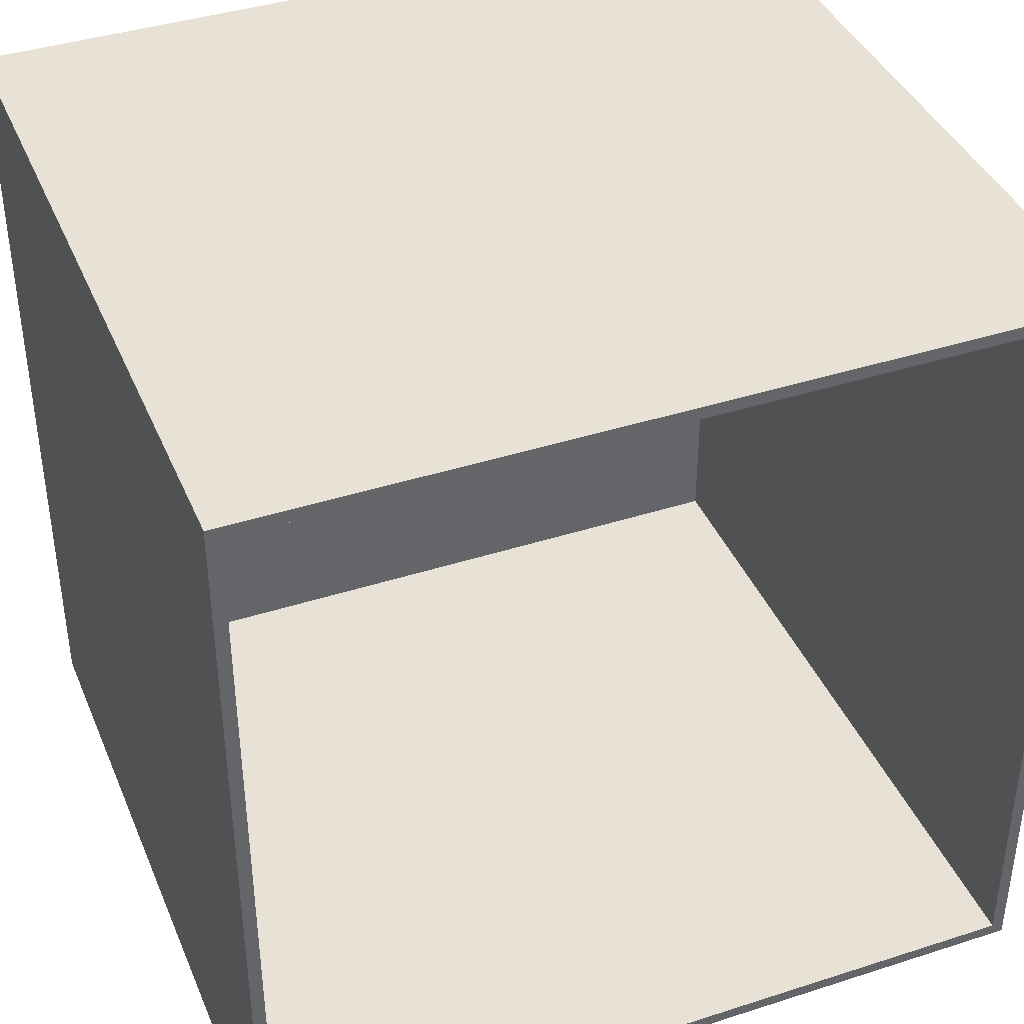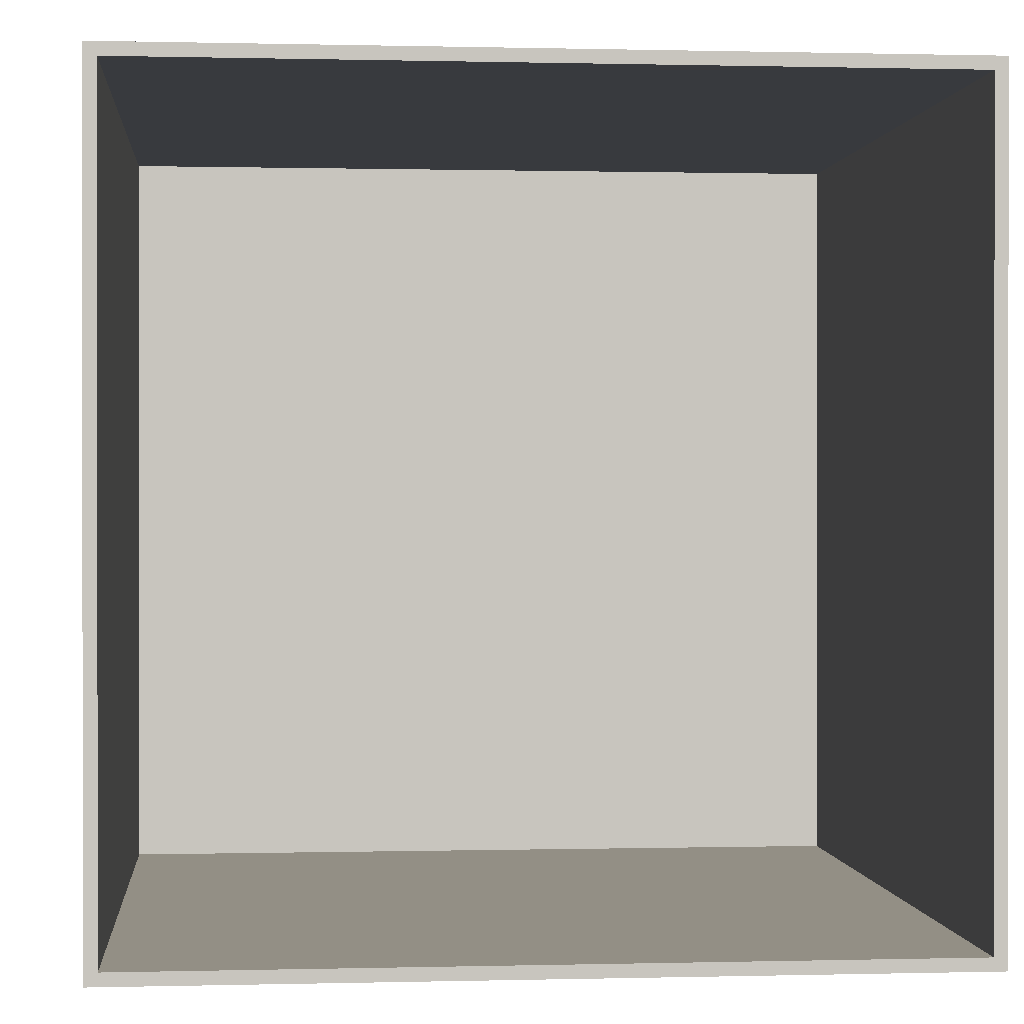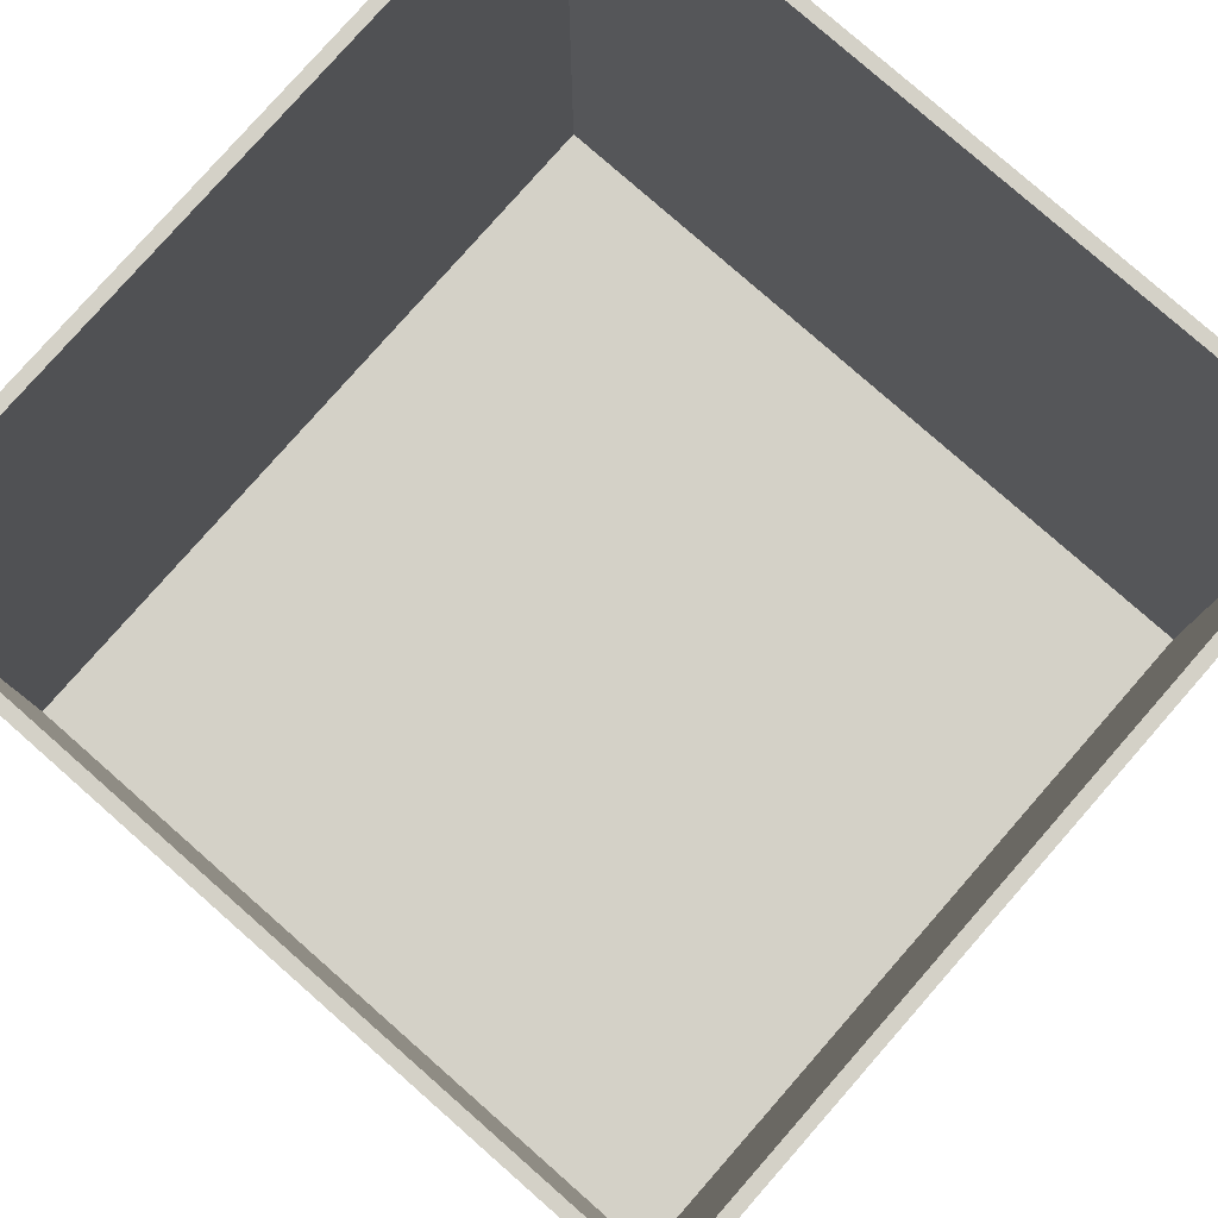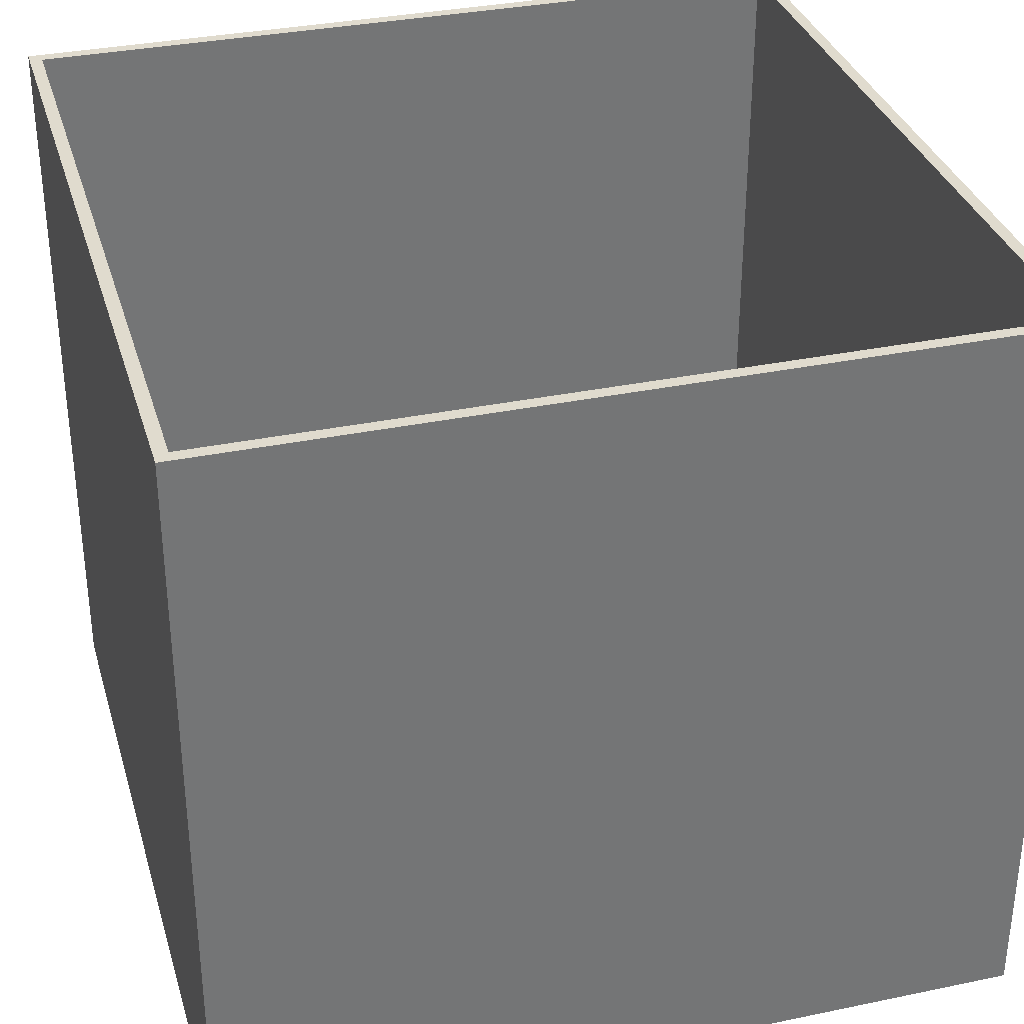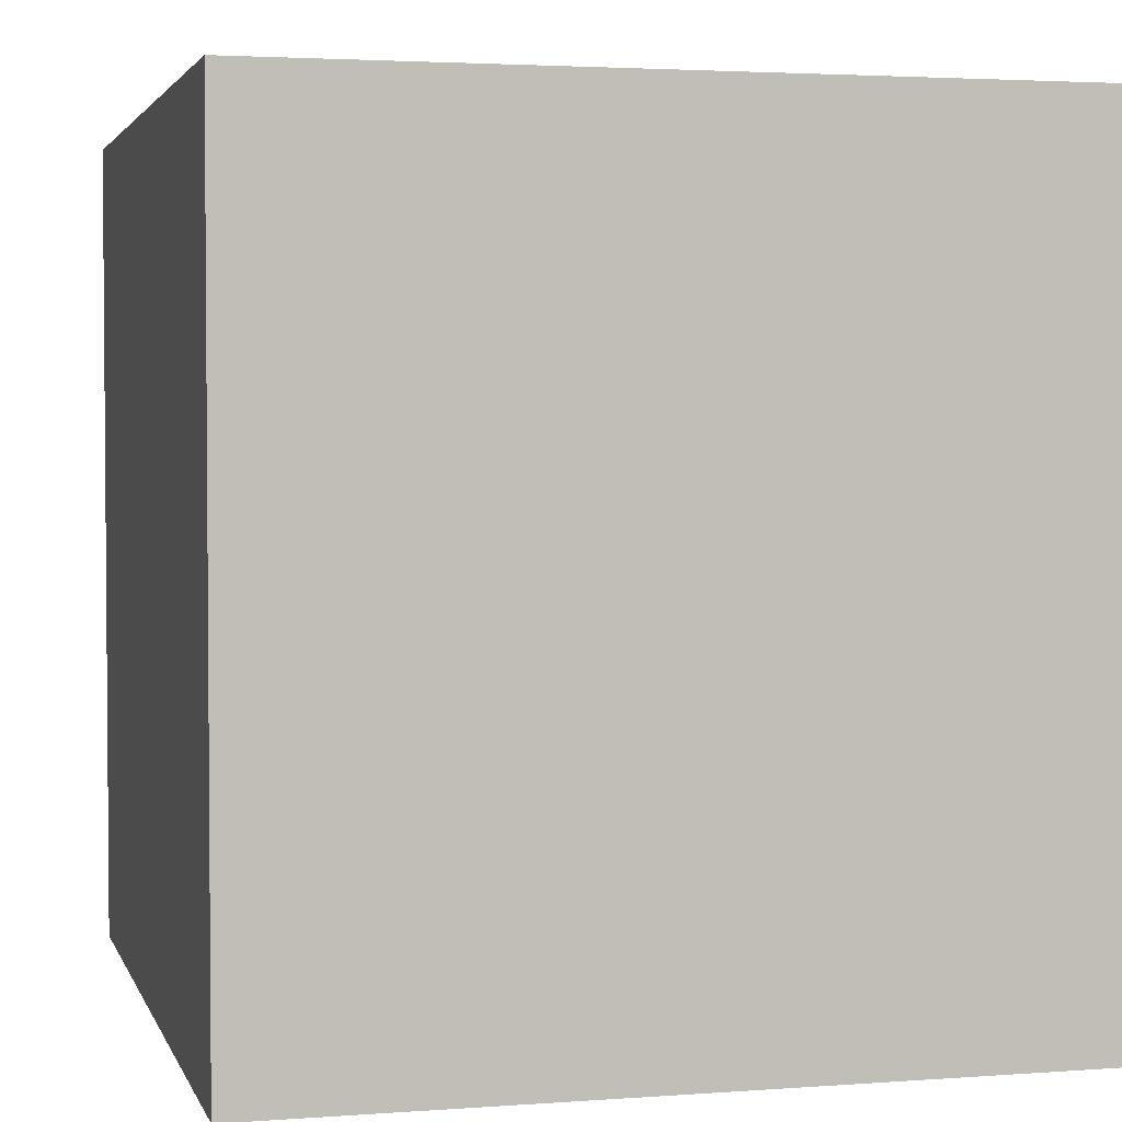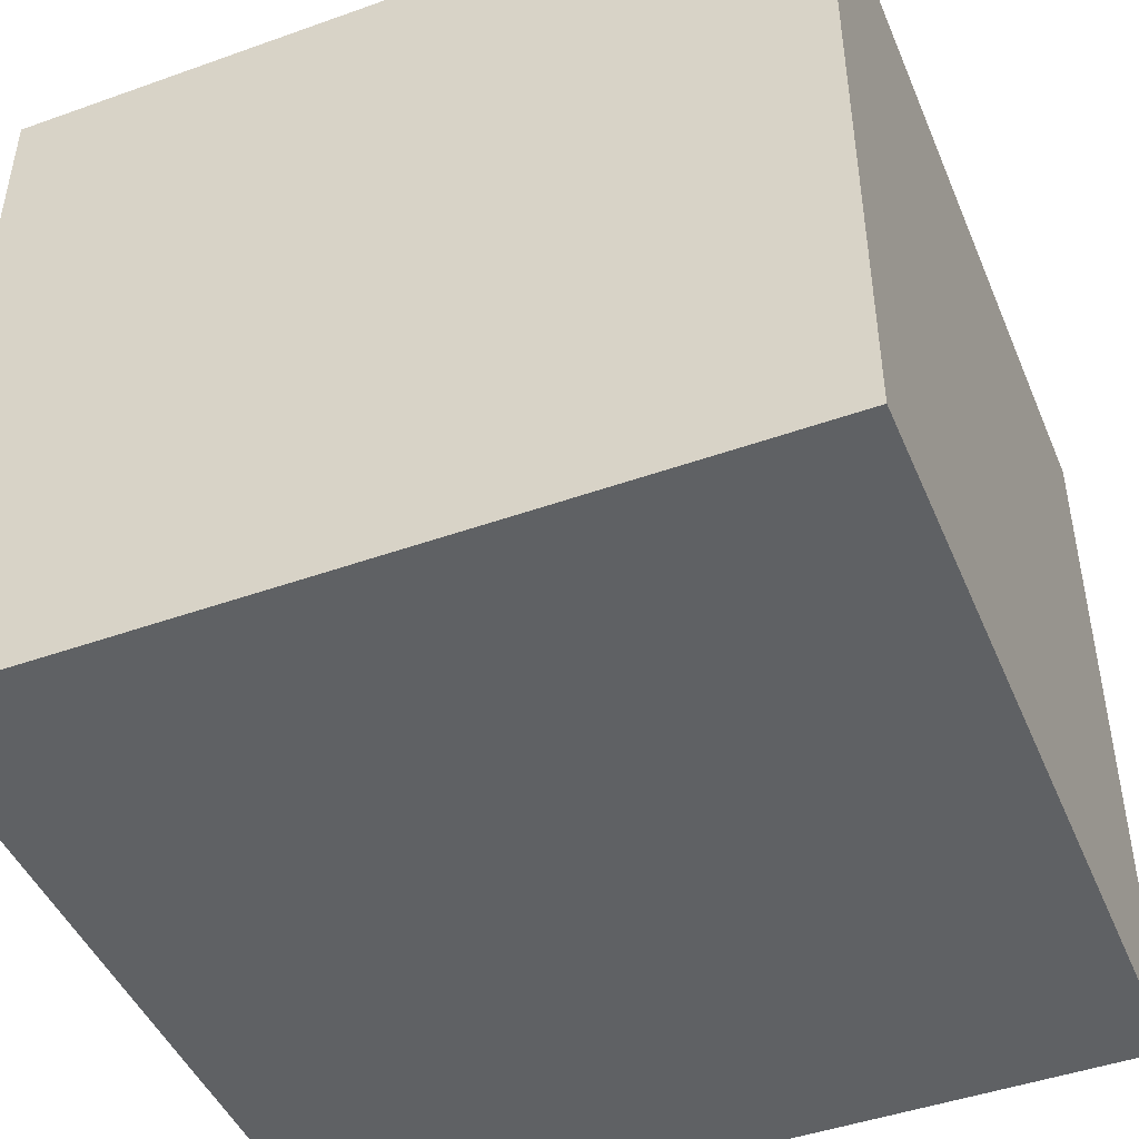
<metadata>
{"format":"obj","ext":"obj","renderer":"f3d","projection":"perspective","resolution":1024,"background":"white","views":[{"elev":40.2,"azim":158.4,"up":"+Z"},{"elev":0.3,"azim":174.6,"up":"+Z"},{"elev":79.8,"azim":41.3,"up":"+Y"},{"elev":33.7,"azim":164.2,"up":"+Y"},{"elev":3.0,"azim":75.6,"up":"+Z"},{"elev":-46.0,"azim":-157.8,"up":"+Y"}]}
</metadata>
<code>
o
v -3.2 0 3.2
v -3.2 0 -3.2
v -3.2 6 3.2
v -3.2 6 -3.2
v 3.1 0.1 3.1
v 3.1 0.1 -3.1
v 3.1 6 3.1
v 3.1 6 -3.1
v -3.1 0.1 3.1
v -3.1 0.1 -3.1
v -3.1 6 3.1
v -3.1 6 -3.1
v 3.2 0 3.2
v 3.2 0 -3.2
v 3.2 6 3.2
v 3.2 6 -3.2
v -3.2 0 3.2
v -3.2 6 3.2
v 3.2 0 3.2
v 3.2 6 3.2
v -3.1 0.1 -3.1
v -3.1 6 -3.1
v 3.1 0.1 -3.1
v 3.1 6 -3.1
v -3.1 0.1 3.1
v -3.1 6 3.1
v 3.1 0.1 3.1
v 3.1 6 3.1
v -3.2 0 -3.2
v -3.2 6 -3.2
v 3.2 0 -3.2
v 3.2 6 -3.2
v -3.2 0 3.2
v 3.2 0 3.2
v -3.2 0 -3.2
v 3.2 0 -3.2
v -3.1 0.1 3.1
v 3.1 0.1 3.1
v -3.1 0.1 -3.1
v 3.1 0.1 -3.1
v -3.2 6 3.2
v 3.2 6 3.2
v -3.1 6 3.1
v 3.1 6 3.1
v -3.1 6 -3.1
v 3.1 6 -3.1
v -3.2 6 -3.2
v 3.2 6 -3.2
f 3 2 1
f 4 2 3
f 7 6 5
f 8 6 7
f 9 10 11
f 11 10 12
f 13 14 15
f 15 14 16
f 19 18 17
f 20 18 19
f 23 22 21
f 24 22 23
f 25 26 27
f 27 26 28
f 29 30 31
f 31 30 32
f 35 34 33
f 36 34 35
f 37 38 39
f 39 38 40
f 41 42 43
f 43 42 44
f 41 43 45
f 44 42 46
f 41 45 47
f 45 46 47
f 46 42 48
f 47 46 48

</code>
